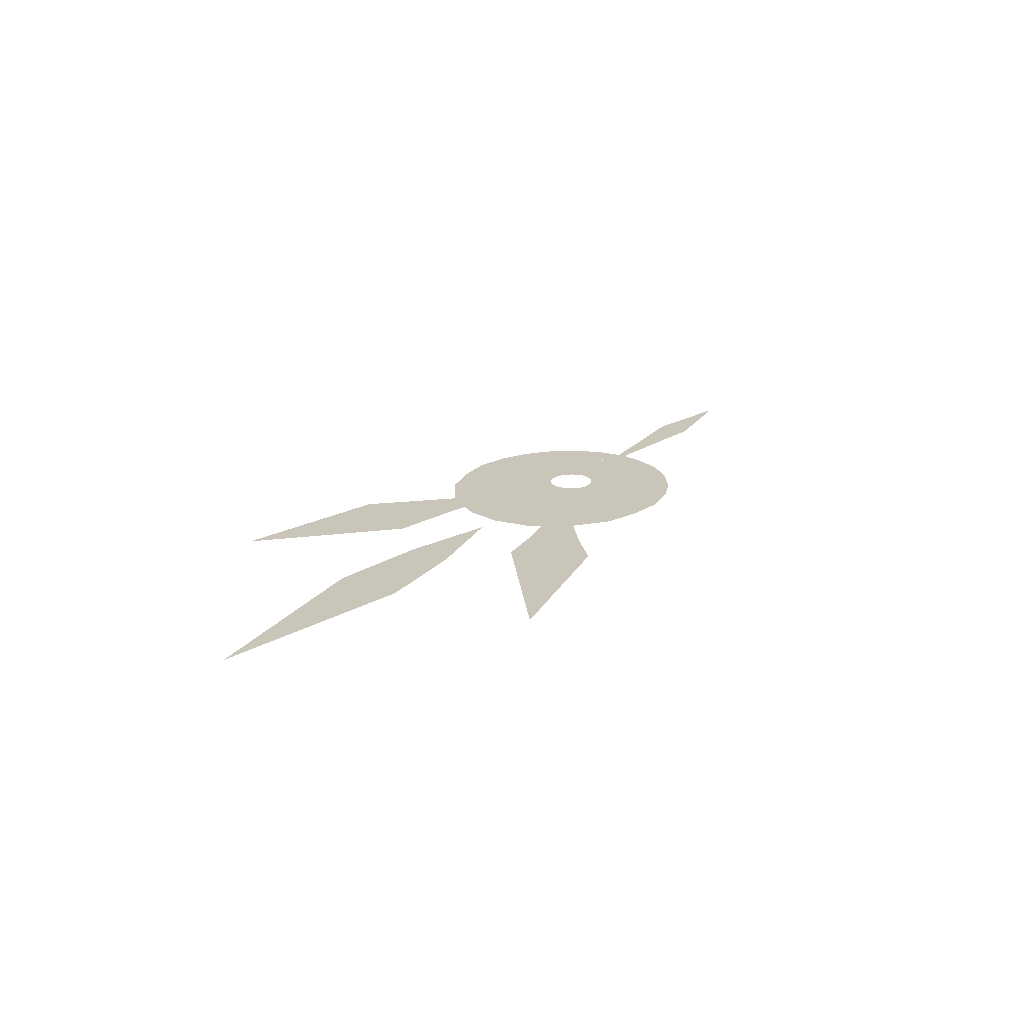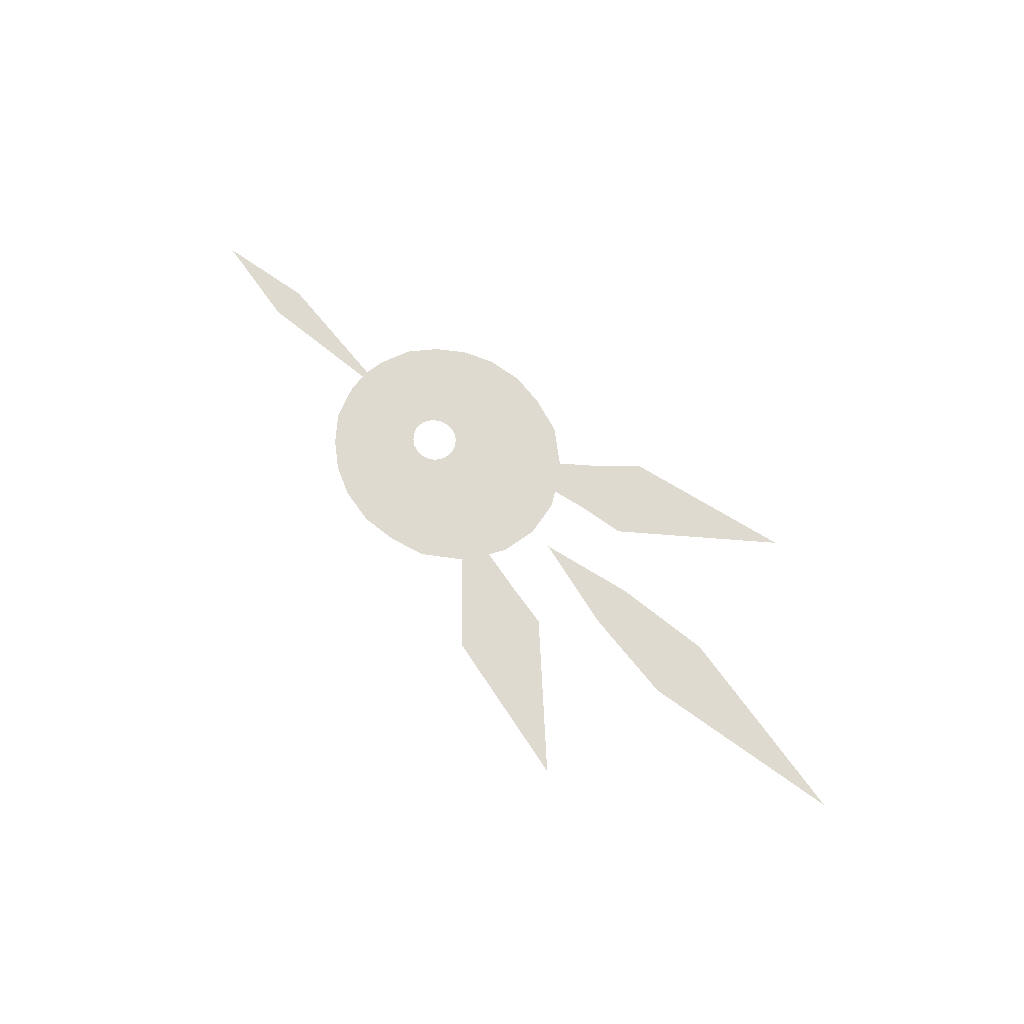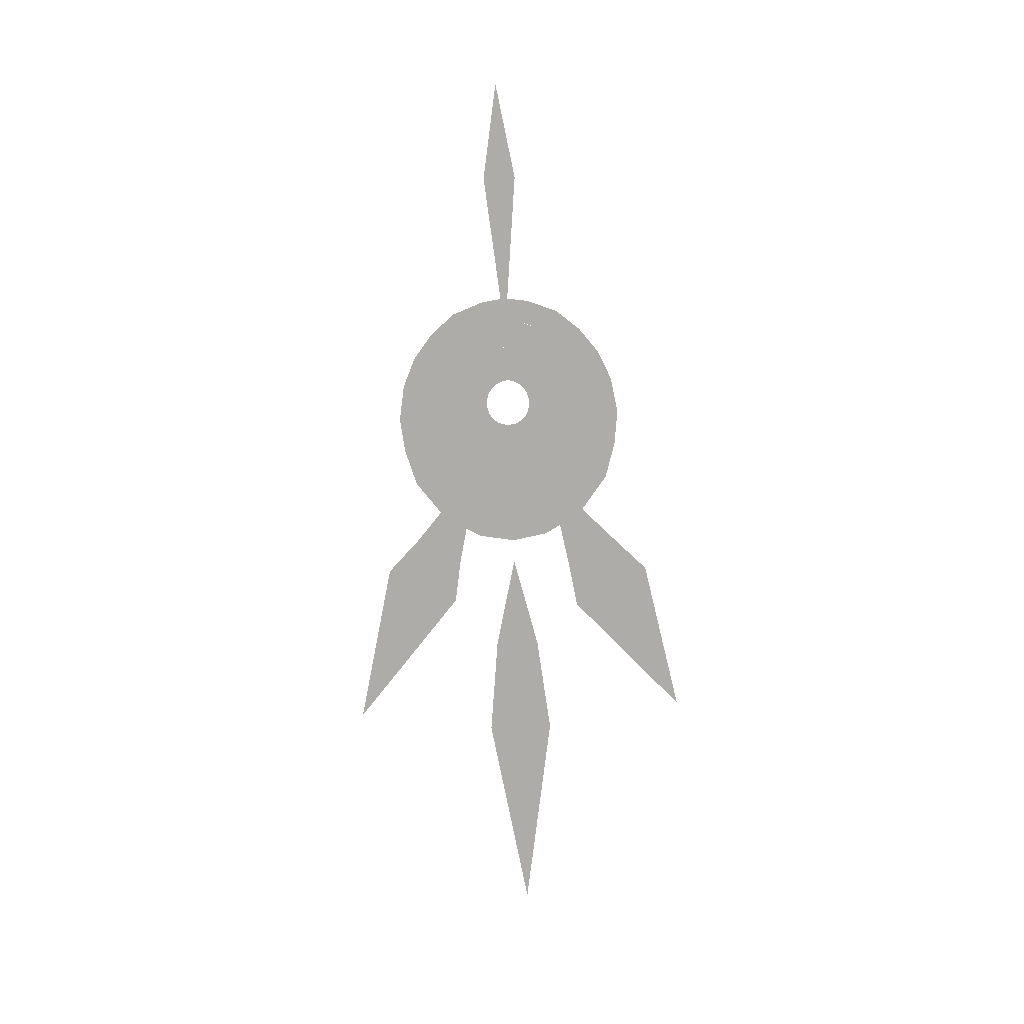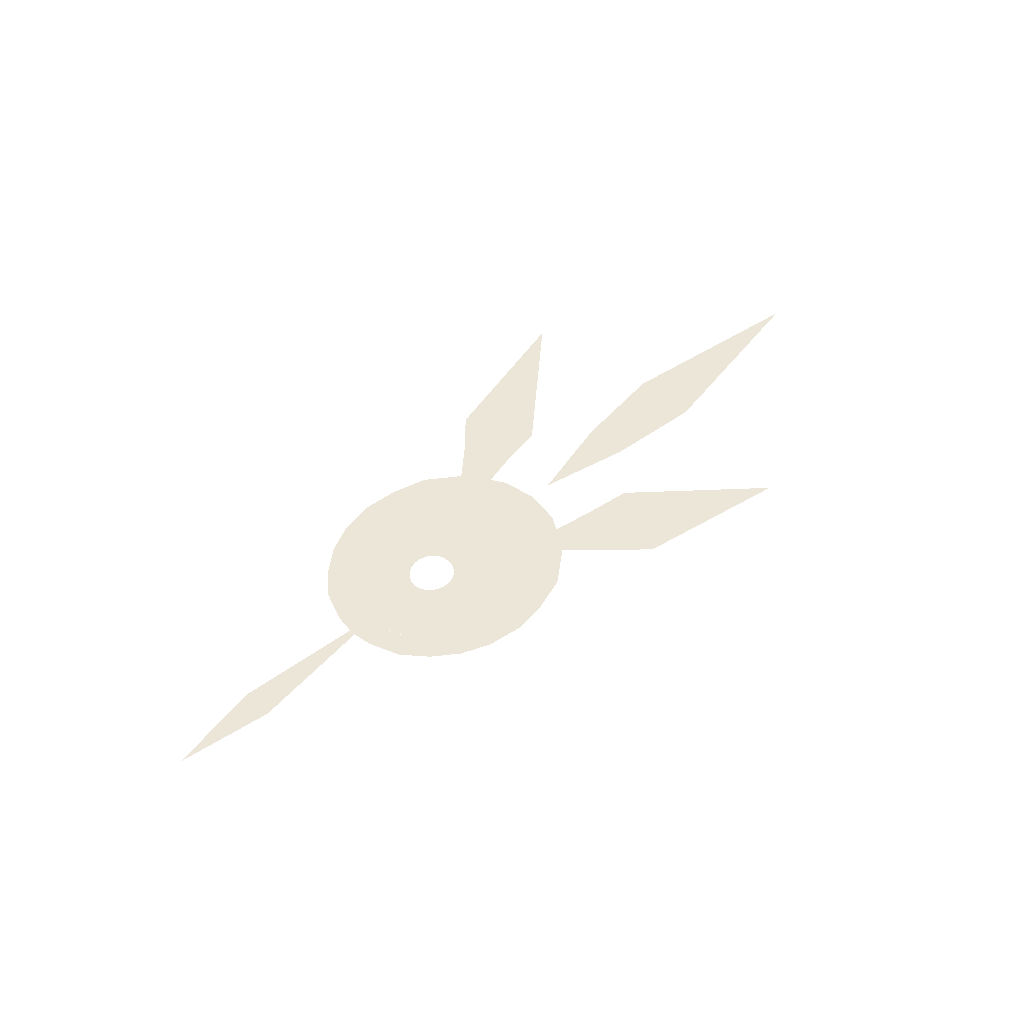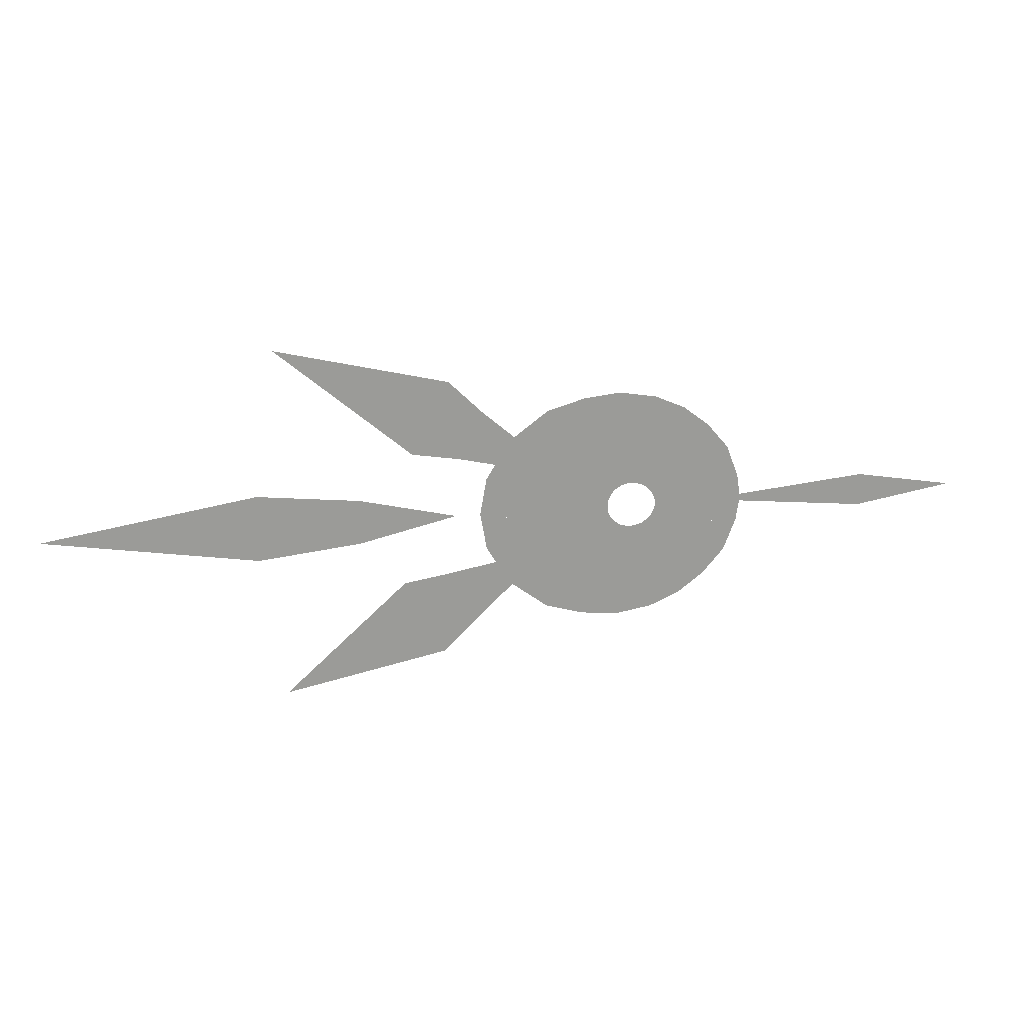
<metadata>
{"format":"obj","ext":"obj","renderer":"f3d","projection":"perspective","resolution":1024,"background":"white","views":[{"elev":20.6,"azim":-55.6,"up":"+Y"},{"elev":70.8,"azim":-135.2,"up":"+Y"},{"elev":-76.7,"azim":92.2,"up":"+Y"},{"elev":48.8,"azim":135.0,"up":"+Y"},{"elev":20.7,"azim":-10.7,"up":"+Z"}]}
</metadata>
<code>
g side_hit5_mesh
v 5.853 0 -0.008081
v 6.111 0 -0.01006
v 5.996 0 1.291
v 5.737 0 1.256
v 4.225 0 -1.61e-18
v 5.344 0 3.007
v 4.147 0 0.9771
v 5.077 0 2.863
v 4.194 0 4.366
v 3.652 0 2.069
v 4.023 0 4.184
v 2.755 0 5.476
v 2.863 0 2.946
v 2.618 0 5.153
v 1.09 0 6.208
v 1.912 0 3.62
v 0.9999 0 5.838
v -0.9764 0 6.559
v 0.6213 0 3.993
v -0.9304 0 6.133
v -0.6524 0 3.992
v -3.02 0 6.328
v -2.857 0 5.927
v -1.869 0 3.655
v -4.956 0 5.267
v -2.993 0 2.896
v -5.118 0 5.723
v -3.729 0 1.874
v -6.76 0 3.786
v -7.325 0 4.062
v -4.073 0 1.082
v -7.929 0 1.788
v -4.126 0 -1.61e-18
v -8.537 0 1.992
v -8.151 0 0
v -8.787 0 0
v -8.537 0 -1.992
v -7.929 0 -1.788
v -4.126 0 1.61e-18
v -7.325 0 -4.062
v -4.073 0 -1.082
v -6.76 0 -3.786
v -5.118 0 -5.723
v -3.729 0 -1.874
v -4.956 0 -5.267
v -2.993 0 -2.896
v -1.869 0 -3.655
v -3.02 0 -6.328
v -2.857 0 -5.927
v -0.6524 0 -3.992
v -0.9304 0 -6.133
v -0.9764 0 -6.559
v 0.6213 0 -3.993
v 0.9999 0 -5.838
v 1.09 0 -6.208
v 1.912 0 -3.62
v 2.618 0 -5.153
v 2.755 0 -5.476
v 2.863 0 -2.946
v 4.023 0 -4.184
v 4.194 0 -4.366
v 3.652 0 -2.069
v 5.077 0 -2.863
v 5.344 0 -3.007
v 4.147 0 -0.9771
v 5.737 0 -1.256
v 4.225 0 1.61e-18
v 5.996 0 -1.291
v 5.853 0 0.008081
v 6.111 0 0.01006
v -10.33 4.381e-18 -5.225
v -5.846 8.842e-15 -2.911
v -12.64 9.532e-16 -4.178
v -13.29 6.647e-16 -6.023
v -13.29 6.647e-16 -6.023
v -12.64 9.532e-16 -4.178
v -15.82 6.456e-17 -4.691
v -16.25 2.799e-17 -6.586
v -16.25 2.799e-17 -6.586
v -15.82 6.456e-17 -4.691
v -24.11 7.303e-15 -12.24
v -21.88 2.799e-17 -11.07
v -12.73 6.647e-16 -7.137
v -10.84 9.531e-16 -7.736
v -5.846 8.842e-15 -2.911
v -10.33 4.381e-18 -5.225
v -14.93 2.799e-17 -9.189
v -13.14 6.451e-17 -10
v -10.84 9.531e-16 -7.736
v -12.73 6.647e-16 -7.137
v -21.88 2.799e-17 -11.07
v -24.11 7.303e-15 -12.24
v -13.14 6.451e-17 -10
v -14.93 2.799e-17 -9.189
v -7.325 0 4.062
v -8.597 0 5.101
v -10.12 0 2.497
v -8.537 0 1.992
v -8.537 0 1.992
v -10.12 0 2.497
v -10.57 0 -0.01006
v -8.787 0 -0.01006
v -8.537 0 -1.992
v -10.12 0 -2.518
v -3.729 0 1.874
v -1.462 0 0.715
v -1.165 0 1.128
v -2.993 0 2.896
v -5.118 0 5.723
v -5.892 0 7.137
v -8.597 0 5.101
v -7.325 0 4.062
v -2.993 0 2.896
v -1.165 0 1.128
v -0.7249 0 1.425
v -1.869 0 3.655
v -3.02 0 6.328
v -3.358 0 7.868
v -5.892 0 7.137
v -5.118 0 5.723
v -4.126 0 -0.01006
v -1.582 0 0.44
v -4.073 0 1.082
v -1.629 0 -0.01006
v -1.582 0 -0.4601
v -4.073 0 -1.082
v -4.073 0 1.082
v -1.582 0 0.44
v -1.462 0 0.715
v -3.729 0 1.874
v -0.6524 0 3.992
v -0.2394 0 1.56
v 0.2811 0 1.56
v 0.6213 0 3.993
v -0.9764 0 6.559
v -0.9173 0 8.144
v -3.358 0 7.868
v -3.02 0 6.328
v -1.869 0 3.655
v -0.7249 0 1.425
v -0.2394 0 1.56
v -0.6524 0 3.992
v 1.09 0 6.208
v 1.587 0 7.72
v -0.9173 0 8.144
v -0.9764 0 6.559
v 1.912 0 3.62
v 0.7997 0 1.41
v 1.177 0 1.142
v 2.863 0 2.946
v 2.755 0 5.476
v 3.621 0 6.825
v 1.587 0 7.72
v 1.09 0 6.208
v 0.6213 0 3.993
v 0.2811 0 1.56
v 0.7997 0 1.41
v 1.912 0 3.62
v 4.194 0 4.366
v 5.363 0 5.482
v 3.621 0 6.825
v 2.755 0 5.476
v 4.147 0 0.9771
v 1.685 0 0.3734
v 1.756 0 -0.01006
v 4.225 0 -0.01006
v 4.147 0 -0.9771
v 1.685 0 -0.3935
v 6.111 0 -0.01006
v 7.614 0 1.633
v 5.996 0 1.291
v 7.854 0 -0.01006
v 7.614 0 -1.653
v 5.996 0 -1.311
v 3.652 0 2.069
v 1.497 0 0.7873
v 1.685 0 0.3734
v 4.147 0 0.9771
v 5.344 0 3.007
v 6.794 0 3.791
v 5.363 0 5.482
v 4.194 0 4.366
v 2.863 0 2.946
v 1.177 0 1.142
v 1.497 0 0.7873
v 3.652 0 2.069
v 5.996 0 1.291
v 7.614 0 1.633
v 6.794 0 3.791
v 5.344 0 3.007
v -7.325 0 -4.062
v -8.537 0 -1.992
v -10.12 0 -2.518
v -8.597 0 -5.122
v -3.729 0 -1.874
v -2.993 0 -2.896
v -1.165 0 -1.148
v -1.462 0 -0.7351
v -5.118 0 -5.723
v -7.325 0 -4.062
v -8.597 0 -5.122
v -5.892 0 -7.157
v -2.993 0 -2.896
v -1.869 0 -3.655
v -0.7249 0 -1.445
v -1.165 0 -1.148
v -3.02 0 -6.328
v -5.118 0 -5.723
v -5.892 0 -7.157
v -3.358 0 -7.889
v -4.073 0 -1.082
v -3.729 0 -1.874
v -1.462 0 -0.7351
v -1.582 0 -0.4601
v -0.6524 0 -3.992
v 0.6213 0 -3.993
v 0.2811 0 -1.58
v -0.2394 0 -1.58
v -0.9764 0 -6.559
v -3.02 0 -6.328
v -3.358 0 -7.889
v -0.9173 0 -8.165
v -1.869 0 -3.655
v -0.6524 0 -3.992
v -0.2394 0 -1.58
v -0.7249 0 -1.445
v 1.09 0 -6.208
v -0.9764 0 -6.559
v -0.9173 0 -8.165
v 1.587 0 -7.74
v 1.912 0 -3.62
v 2.863 0 -2.946
v 1.177 0 -1.163
v 0.7997 0 -1.43
v 2.755 0 -5.476
v 1.09 0 -6.208
v 1.587 0 -7.74
v 3.621 0 -6.845
v 0.6213 0 -3.993
v 1.912 0 -3.62
v 0.7997 0 -1.43
v 0.2811 0 -1.58
v 4.194 0 -4.366
v 2.755 0 -5.476
v 3.621 0 -6.845
v 5.363 0 -5.502
v 3.652 0 -2.069
v 4.147 0 -0.9771
v 1.685 0 -0.3935
v 1.497 0 -0.8074
v 5.344 0 -3.007
v 4.194 0 -4.366
v 5.363 0 -5.502
v 6.794 0 -3.811
v 2.863 0 -2.946
v 3.652 0 -2.069
v 1.497 0 -0.8074
v 1.177 0 -1.163
v 5.996 0 -1.311
v 5.344 0 -3.007
v 6.794 0 -3.811
v 7.614 0 -1.653
v -13.29 6.647e-16 6.023
v -11.98 8.059e-15 4.08
v -4.743 1.95e-14 2.424
v -10.33 4.381e-18 5.225
v -16.25 2.799e-17 6.586
v -15.16 7.17e-15 4.595
v -11.98 8.059e-15 4.08
v -13.29 6.647e-16 6.023
v -21.88 2.799e-17 11.07
v -24.2 7.303e-15 12.28
v -15.16 7.17e-15 4.595
v -16.25 2.799e-17 6.586
v -10.33 4.381e-18 5.225
v -4.743 1.95e-14 2.424
v -10.36 8.059e-15 7.274
v -12.73 6.647e-16 7.137
v -12.73 6.647e-16 7.137
v -10.36 8.059e-15 7.274
v -12.66 7.17e-15 9.537
v -14.93 2.799e-17 9.189
v -14.93 2.799e-17 9.189
v -12.66 7.17e-15 9.537
v -24.2 7.303e-15 12.28
v -21.88 2.799e-17 11.07
v -22.98 8.92e-16 -0.5551
v -18.8 4.792e-15 -1.544
v -12.24 2.294e-14 8.649e-07
v -20.04 -3.007e-17 0
v -28.86 -7.92e-17 -1.285
v -25.67 3.476e-15 -2.295
v -18.8 4.792e-15 -1.544
v -22.98 8.92e-16 -0.5551
v -37.24 0 0
v -39.92 2.32e-15 8.385e-16
v -25.67 3.476e-15 -2.295
v -28.86 -7.92e-17 -1.285
v -20.04 -3.007e-17 0
v -12.24 2.294e-14 8.649e-07
v -18.8 4.792e-15 1.544
v -22.98 8.92e-16 0.5551
v -22.98 8.92e-16 0.5551
v -18.8 4.792e-15 1.544
v -25.67 3.476e-15 2.295
v -28.86 -7.92e-17 1.285
v -28.86 -7.92e-17 1.285
v -25.67 3.476e-15 2.295
v -39.92 2.32e-15 8.385e-16
v -37.24 0 0
v 18.08 0 0.4267
v 16.6 2.05e-16 1.13
v 5.366 2.05e-16 -2.734e-16
v 12.22 0 0
v 21.53 0 0
v 23.21 2.05e-16 -2.734e-16
v 16.6 2.05e-16 1.13
v 18.08 0 0.4267
v 12.22 0 0
v 5.366 2.05e-16 -2.734e-16
v 16.6 2.05e-16 -1.13
v 18.08 0 -0.4267
v 18.08 0 -0.4267
v 16.6 2.05e-16 -1.13
v 23.21 2.05e-16 -2.734e-16
v 21.53 0 0
v -34.8 -4.964e-18 0
v -37.24 0 0
v -28.86 -7.92e-17 -1.285
v -28.86 -7.92e-17 1.285
v -28.86 -8.223e-17 -0.7914
v -22.98 8.92e-16 -0.5551
v -28.85 -9.072e-17 0
v -20.04 -3.007e-17 0
v -28.86 -8.223e-17 0.7914
v -22.98 8.92e-16 0.5551
v 12.22 0 0
v 18.08 0 0.1791
v 18.08 0 0.4267
v 21.53 0 0
v 18.08 0 4.203e-07
v 18.51 0 0
v 18.08 0 -0.1791
v 18.08 0 -0.4267
v -13.29 6.647e-16 6.023
v -10.33 4.381e-18 5.225
v -15.58 2.044e-17 7.882
v -12.73 6.647e-16 7.137
v -16.09 2.601e-17 6.9
v -16.25 2.799e-17 6.586
v -19.94 2.409e-17 10.09
v -21.88 2.799e-17 11.07
v -14.93 2.799e-17 9.189
v -15.09 2.601e-17 8.872
v -13.29 6.647e-16 -6.023
v -15.58 2.044e-17 -7.882
v -10.33 4.381e-18 -5.225
v -12.73 6.647e-16 -7.137
v -16.09 2.601e-17 -6.9
v -16.25 2.799e-17 -6.586
v -19.94 2.409e-17 -10.09
v -21.88 2.799e-17 -11.07
v -14.93 2.799e-17 -9.189
v -15.09 2.601e-17 -8.872
g side_hit5_mesh_0
f 3 2 1
f 4 3 1
f 1 5 4
f 6 3 4
f 5 7 4
f 8 6 4
f 4 7 8
f 9 6 8
f 7 10 8
f 11 9 8
f 8 10 11
f 12 9 11
f 10 13 11
f 14 12 11
f 11 13 14
f 15 12 14
f 13 16 14
f 17 15 14
f 14 16 17
f 18 15 17
f 16 19 17
f 20 18 17
f 17 19 20
f 19 21 20
f 22 18 20
f 20 21 23
f 23 22 20
f 21 24 23
f 22 23 25
f 23 24 25
f 24 26 25
f 27 22 25
f 26 28 25
f 27 25 29
f 28 29 25
f 30 27 29
f 28 31 29
f 30 29 32
f 31 32 29
f 31 33 32
f 34 30 32
f 33 35 32
f 34 32 35
f 36 34 35
f 37 36 35
f 38 37 35
f 35 39 38
f 40 37 38
f 39 41 38
f 42 40 38
f 38 41 42
f 43 40 42
f 41 44 42
f 45 43 42
f 42 44 45
f 44 46 45
f 46 47 45
f 48 43 45
f 47 49 45
f 49 48 45
f 47 50 49
f 48 49 51
f 50 51 49
f 52 48 51
f 50 53 51
f 52 51 54
f 53 54 51
f 55 52 54
f 53 56 54
f 55 54 57
f 56 57 54
f 58 55 57
f 56 59 57
f 58 57 60
f 59 60 57
f 61 58 60
f 59 62 60
f 61 60 63
f 62 63 60
f 64 61 63
f 62 65 63
f 64 63 66
f 65 66 63
f 65 67 66
f 68 64 66
f 67 69 66
f 68 66 69
f 70 68 69
f 73 72 71
f 74 73 71
f 77 76 75
f 78 77 75
f 81 80 79
f 82 81 79
f 85 84 83
f 86 85 83
f 89 88 87
f 90 89 87
f 93 92 91
f 94 93 91
f 97 96 95
f 98 97 95
f 101 100 99
f 102 101 99
f 101 102 103
f 104 101 103
f 107 106 105
f 108 107 105
f 111 110 109
f 112 111 109
f 115 114 113
f 116 115 113
f 119 118 117
f 120 119 117
f 123 122 121
f 122 124 121
f 124 125 121
f 125 126 121
f 129 128 127
f 130 129 127
f 133 132 131
f 134 133 131
f 137 136 135
f 138 137 135
f 141 140 139
f 142 141 139
f 145 144 143
f 146 145 143
f 149 148 147
f 150 149 147
f 153 152 151
f 154 153 151
f 157 156 155
f 158 157 155
f 161 160 159
f 162 161 159
f 165 164 163
f 166 165 163
f 165 166 167
f 168 165 167
f 171 170 169
f 170 172 169
f 172 173 169
f 173 174 169
f 177 176 175
f 178 177 175
f 181 180 179
f 182 181 179
f 185 184 183
f 186 185 183
f 189 188 187
f 190 189 187
f 193 192 191
f 194 193 191
f 197 196 195
f 198 197 195
f 201 200 199
f 202 201 199
f 205 204 203
f 206 205 203
f 209 208 207
f 210 209 207
f 213 212 211
f 214 213 211
f 217 216 215
f 218 217 215
f 221 220 219
f 222 221 219
f 225 224 223
f 226 225 223
f 229 228 227
f 230 229 227
f 233 232 231
f 234 233 231
f 237 236 235
f 238 237 235
f 241 240 239
f 242 241 239
f 245 244 243
f 246 245 243
f 249 248 247
f 250 249 247
f 253 252 251
f 254 253 251
f 257 256 255
f 258 257 255
f 261 260 259
f 262 261 259
f 265 264 263
f 266 265 263
f 269 268 267
f 270 269 267
f 273 272 271
f 274 273 271
f 277 276 275
f 278 277 275
f 281 280 279
f 282 281 279
f 285 284 283
f 286 285 283
f 289 288 287
f 290 289 287
f 293 292 291
f 294 293 291
f 297 296 295
f 298 297 295
f 301 300 299
f 302 301 299
f 305 304 303
f 306 305 303
f 309 308 307
f 310 309 307
f 313 312 311
f 314 313 311
f 317 316 315
f 318 317 315
f 321 320 319
f 322 321 319
f 325 324 323
f 326 325 323
f 329 328 327
f 328 330 327
f 331 329 327
f 332 329 331
f 331 333 332
f 327 333 331
f 333 334 332
f 330 335 327
f 333 327 335
f 334 333 335
f 335 330 336
f 335 336 334
f 339 338 337
f 339 340 338
f 341 337 338
f 340 342 338
f 341 338 342
f 337 341 343
f 343 341 342
f 342 340 343
f 343 344 337
f 340 344 343
f 347 346 345
f 346 347 348
f 349 347 345
f 345 350 349
f 349 350 351
f 351 347 349
f 350 352 351
f 352 353 351
f 347 354 348
f 347 351 354
f 353 348 354
f 353 354 351
f 357 356 355
f 356 357 358
f 356 359 355
f 360 355 359
f 360 359 361
f 356 361 359
f 362 360 361
f 363 362 361
f 364 356 358
f 361 356 364
f 358 363 364
f 364 363 361

</code>
